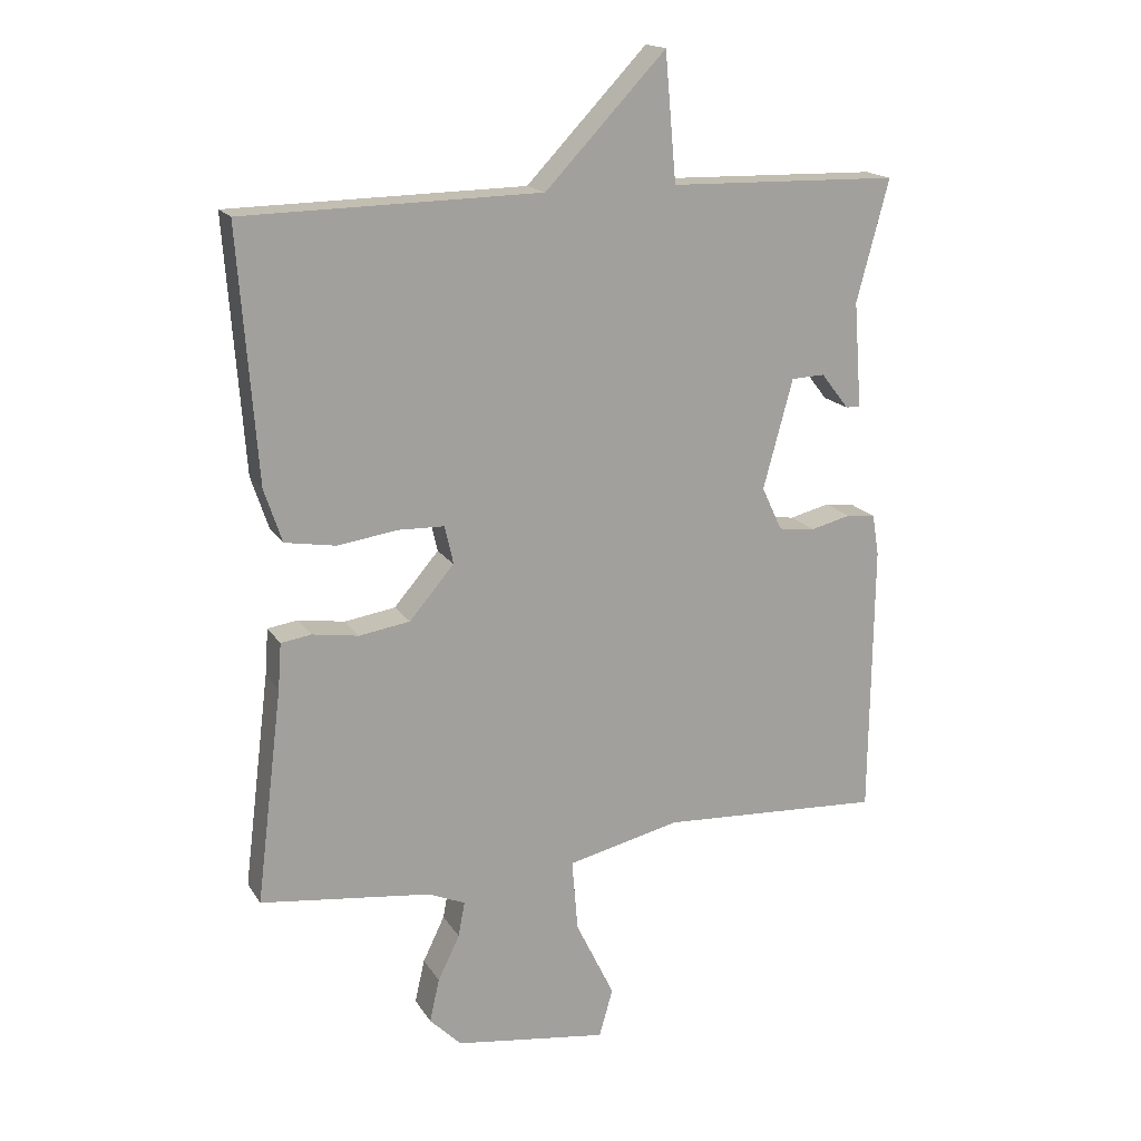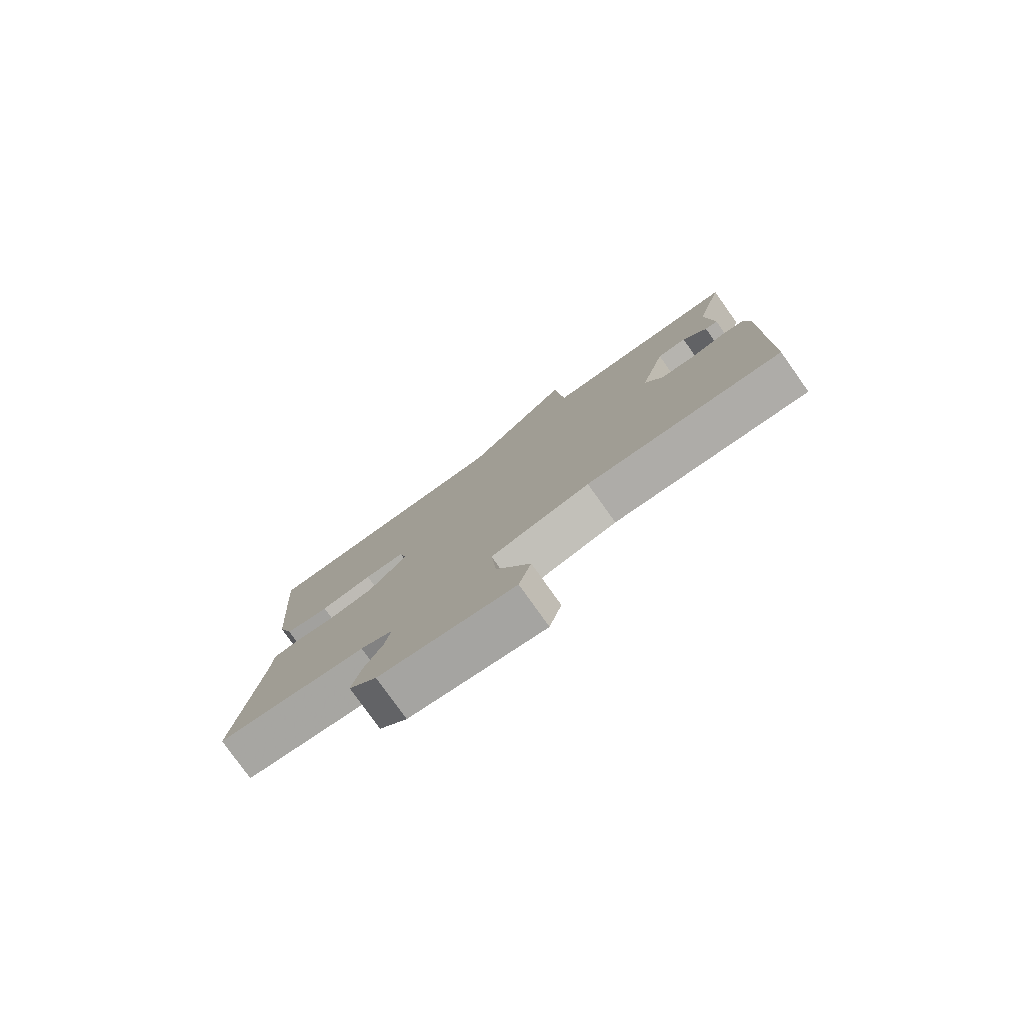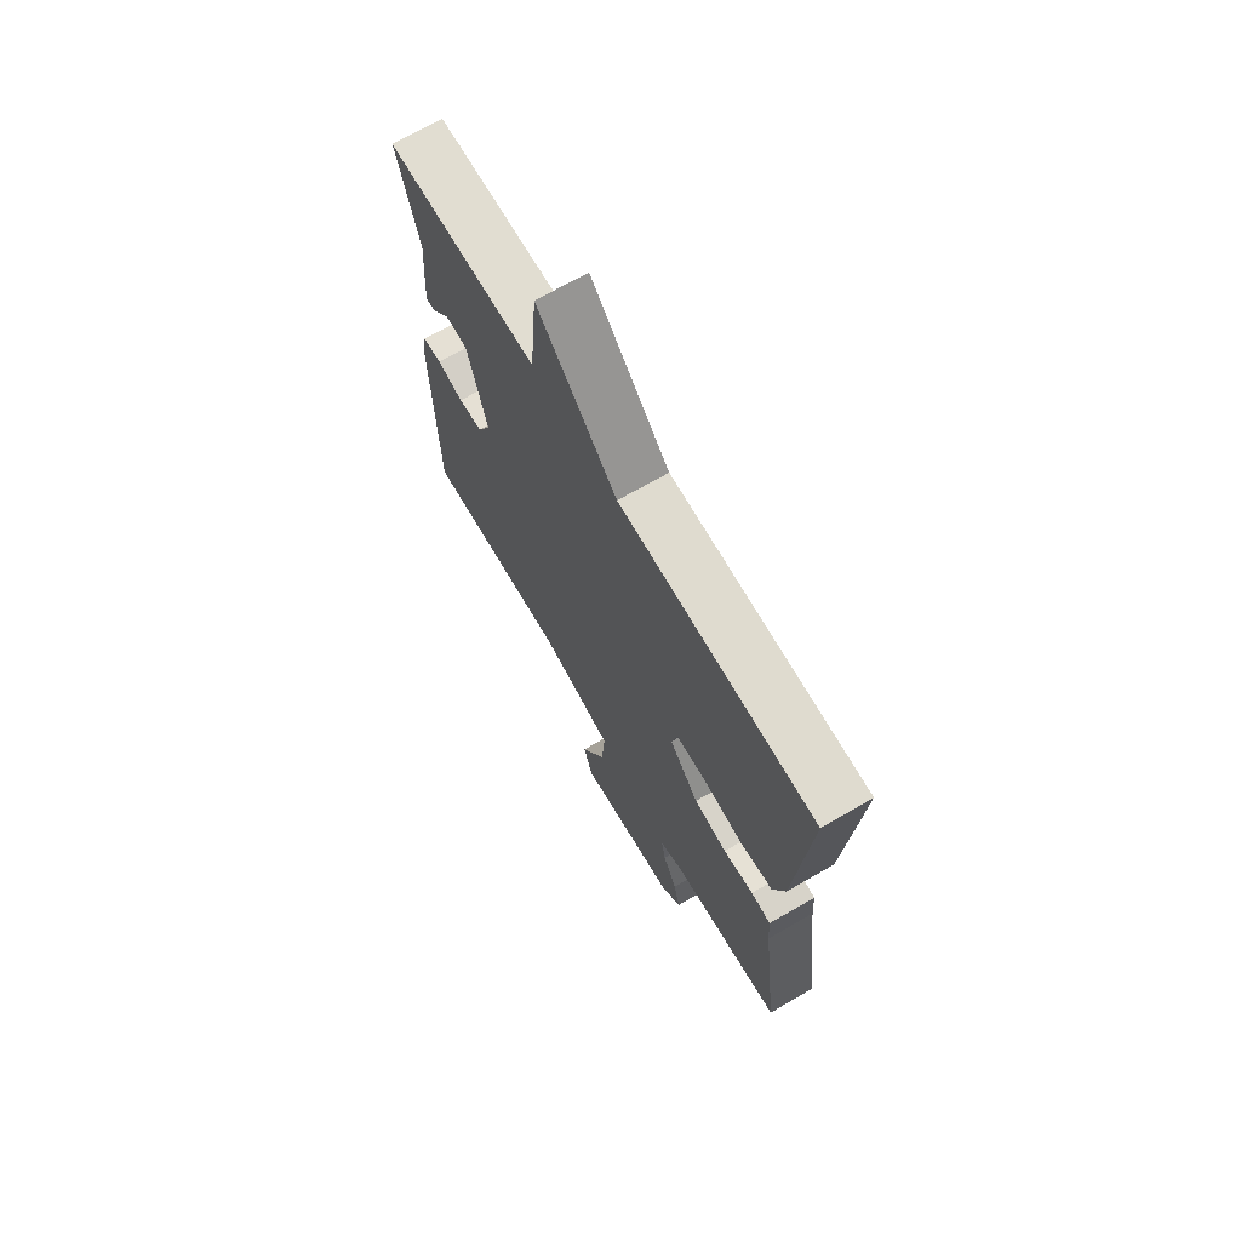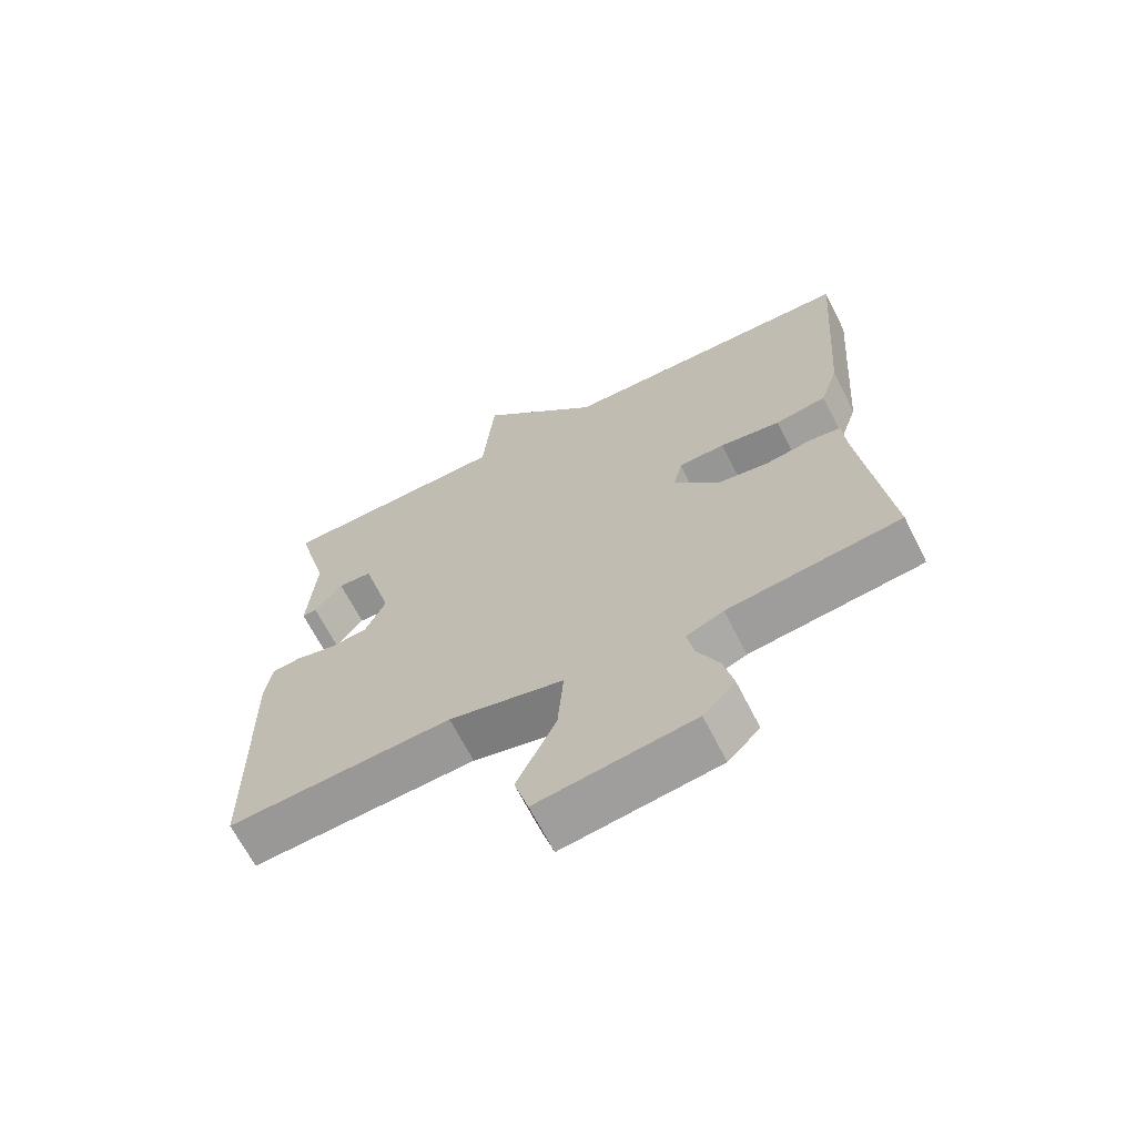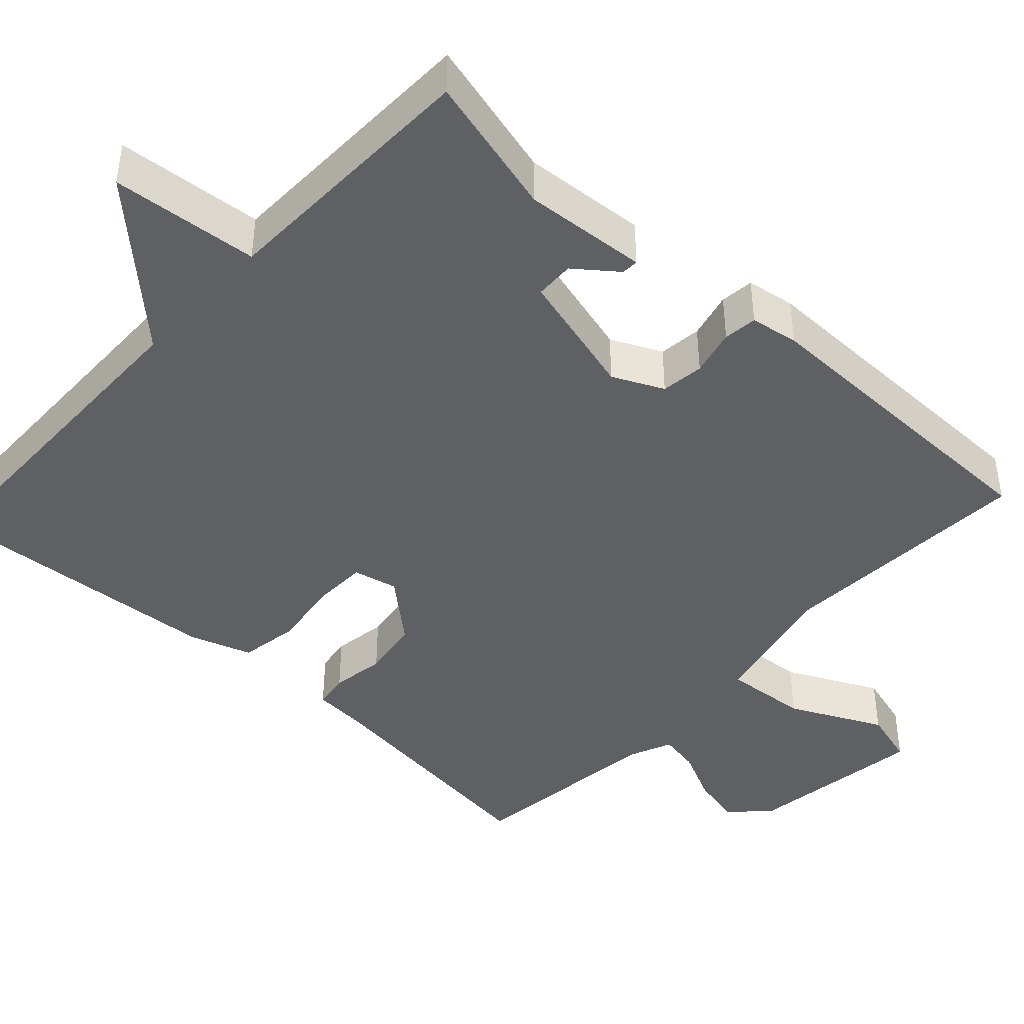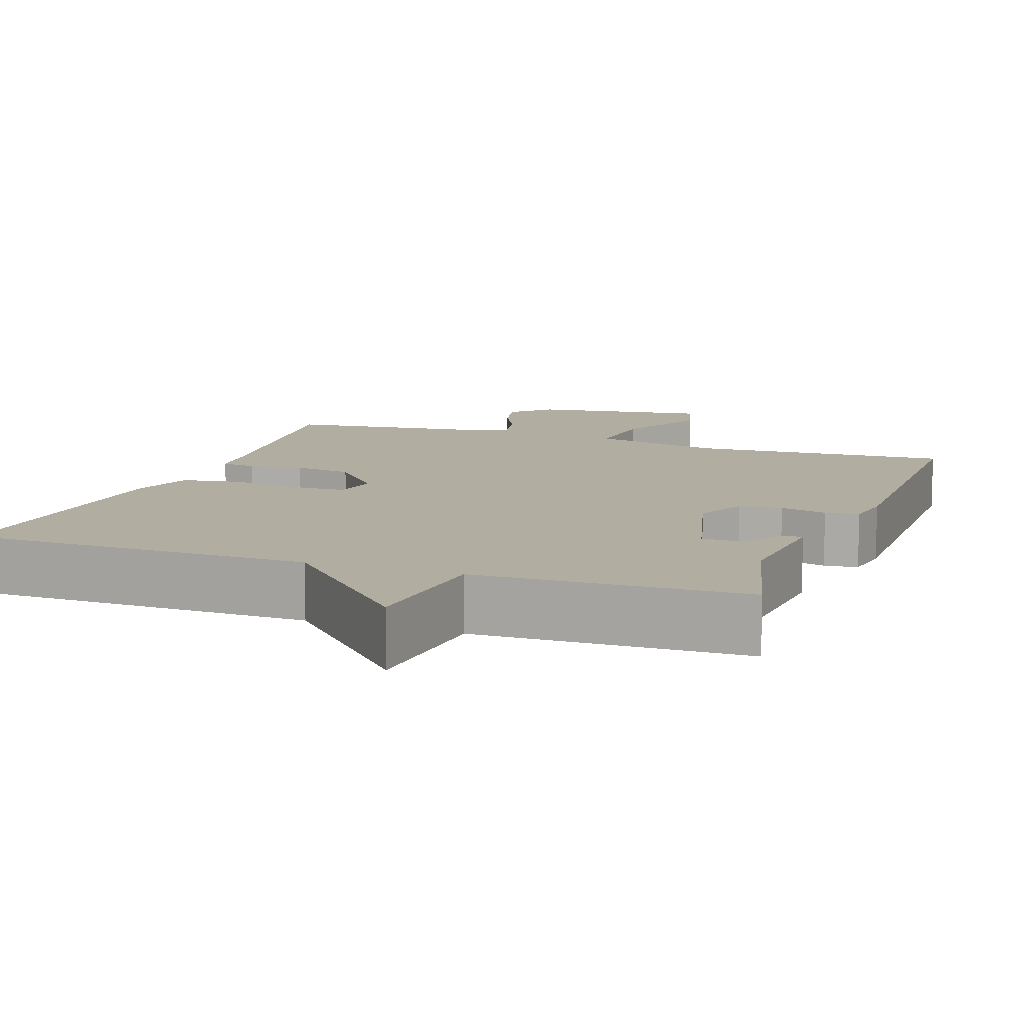
<metadata>
{"format":"obj","ext":"obj","renderer":"f3d","projection":"perspective","resolution":1024,"background":"white","views":[{"elev":17.2,"azim":-22.2,"up":"+Z"},{"elev":-79.2,"azim":35.4,"up":"+Z"},{"elev":69.7,"azim":-120.0,"up":"+Z"},{"elev":-66.8,"azim":-153.1,"up":"+Z"},{"elev":-43.1,"azim":47.3,"up":"+Y"},{"elev":10.4,"azim":19.9,"up":"+Y"}]}
</metadata>
<code>
v -0.5 0.07 0.5
v -0.05 0.07 0.508
v 0.133 0.07 0.7
v 0.15 0.07 0.508
v 0.5 0.07 0.5
v 0.451 0.07 0.316
v 0.463 0.07 0.155
v 0.441 0.07 0.156
v 0.399 0.07 0.21
v 0.348 0.07 0.208
v 0.303 0.07 0.042
v 0.334 0.07 -0.024
v 0.39 0.07 -0.031
v 0.451 0.07 -0.016
v 0.495 0.07 -0.021
v 0.505 0.07 -0.084
v 0.5 0.07 -0.5
v 0.163 0.07 -0.481
v -0.009 0.07 -0.521
v 0 0.07 -0.63
v 0.059 0.07 -0.751
v 0.038 0.07 -0.824
v -0.195 0.07 -0.791
v -0.243 0.07 -0.743
v -0.228 0.07 -0.677
v -0.195 0.07 -0.609
v -0.185 0.07 -0.556
v -0.241 0.07 -0.532
v -0.5 0.07 -0.5
v -0.46 0.07 -0.176
v -0.455 0.07 -0.106
v -0.409 0.07 -0.099
v -0.339 0.07 -0.11
v -0.262 0.07 -0.098
v -0.194 0.07 -0.019
v -0.207 0.07 0.039
v -0.277 0.07 0.041
v -0.368 0.07 0.028
v -0.445 0.07 0.041
v -0.472 0.07 0.122
v -0.5 0 0.5
v -0.05 0 0.508
v 0.133 0 0.7
v 0.15 0 0.508
v 0.5 0 0.5
v 0.451 0 0.316
v 0.463 0 0.155
v 0.441 0 0.156
v 0.399 0 0.21
v 0.348 0 0.208
v 0.303 0 0.042
v 0.334 0 -0.024
v 0.39 0 -0.031
v 0.451 0 -0.016
v 0.495 0 -0.021
v 0.505 0 -0.084
v 0.5 0 -0.5
v 0.163 0 -0.481
v -0.009 0 -0.521
v 0 0 -0.63
v 0.059 0 -0.751
v 0.038 0 -0.824
v -0.195 0 -0.791
v -0.243 0 -0.743
v -0.228 0 -0.677
v -0.195 0 -0.609
v -0.185 0 -0.556
v -0.241 0 -0.532
v -0.5 0 -0.5
v -0.46 0 -0.176
v -0.455 0 -0.106
v -0.409 0 -0.099
v -0.339 0 -0.11
v -0.262 0 -0.098
v -0.194 0 -0.019
v -0.207 0 0.039
v -0.277 0 0.041
v -0.368 0 0.028
v -0.445 0 0.041
v -0.472 0 0.122
f 40 1 2
f 39 40 2
f 38 39 2
f 37 38 2
f 2 3 4
f 37 2 4
f 36 37 4
f 4 5 6
f 36 4 6
f 35 36 6
f 34 35 6
f 30 31 32 33
f 30 33 34
f 29 30 34
f 28 29 34
f 27 28 34
f 24 25 26
f 23 24 26
f 22 23 26
f 21 22 26
f 20 21 26
f 19 20 26 27
f 18 19 27 34
f 16 17 18
f 15 16 18
f 14 15 18
f 13 14 18
f 12 13 18 34
f 6 7 8 9
f 6 9 10
f 34 6 10
f 11 12 34
f 10 11 34
f 42 41 80
f 42 80 79
f 42 79 78
f 42 78 77
f 44 43 42
f 44 42 77
f 44 77 76
f 46 45 44
f 46 44 76
f 46 76 75
f 46 75 74
f 73 72 71 70
f 74 73 70
f 74 70 69
f 74 69 68
f 74 68 67
f 66 65 64
f 66 64 63
f 66 63 62
f 66 62 61
f 66 61 60
f 67 66 60 59
f 74 67 59 58
f 58 57 56
f 58 56 55
f 58 55 54
f 58 54 53
f 74 58 53 52
f 49 48 47 46
f 50 49 46
f 50 46 74
f 74 52 51
f 74 51 50
f 1 41 42 2
f 2 42 43 3
f 3 43 44 4
f 4 44 45 5
f 5 45 46 6
f 6 46 47 7
f 7 47 48 8
f 8 48 49 9
f 9 49 50 10
f 10 50 51 11
f 11 51 52 12
f 12 52 53 13
f 13 53 54 14
f 14 54 55 15
f 15 55 56 16
f 16 56 57 17
f 17 57 58 18
f 18 58 59 19
f 19 59 60 20
f 20 60 61 21
f 21 61 62 22
f 22 62 63 23
f 23 63 64 24
f 24 64 65 25
f 25 65 66 26
f 26 66 67 27
f 27 67 68 28
f 28 68 69 29
f 29 69 70 30
f 30 70 71 31
f 31 71 72 32
f 32 72 73 33
f 33 73 74 34
f 34 74 75 35
f 35 75 76 36
f 36 76 77 37
f 37 77 78 38
f 38 78 79 39
f 39 79 80 40
f 40 80 41 1

</code>
